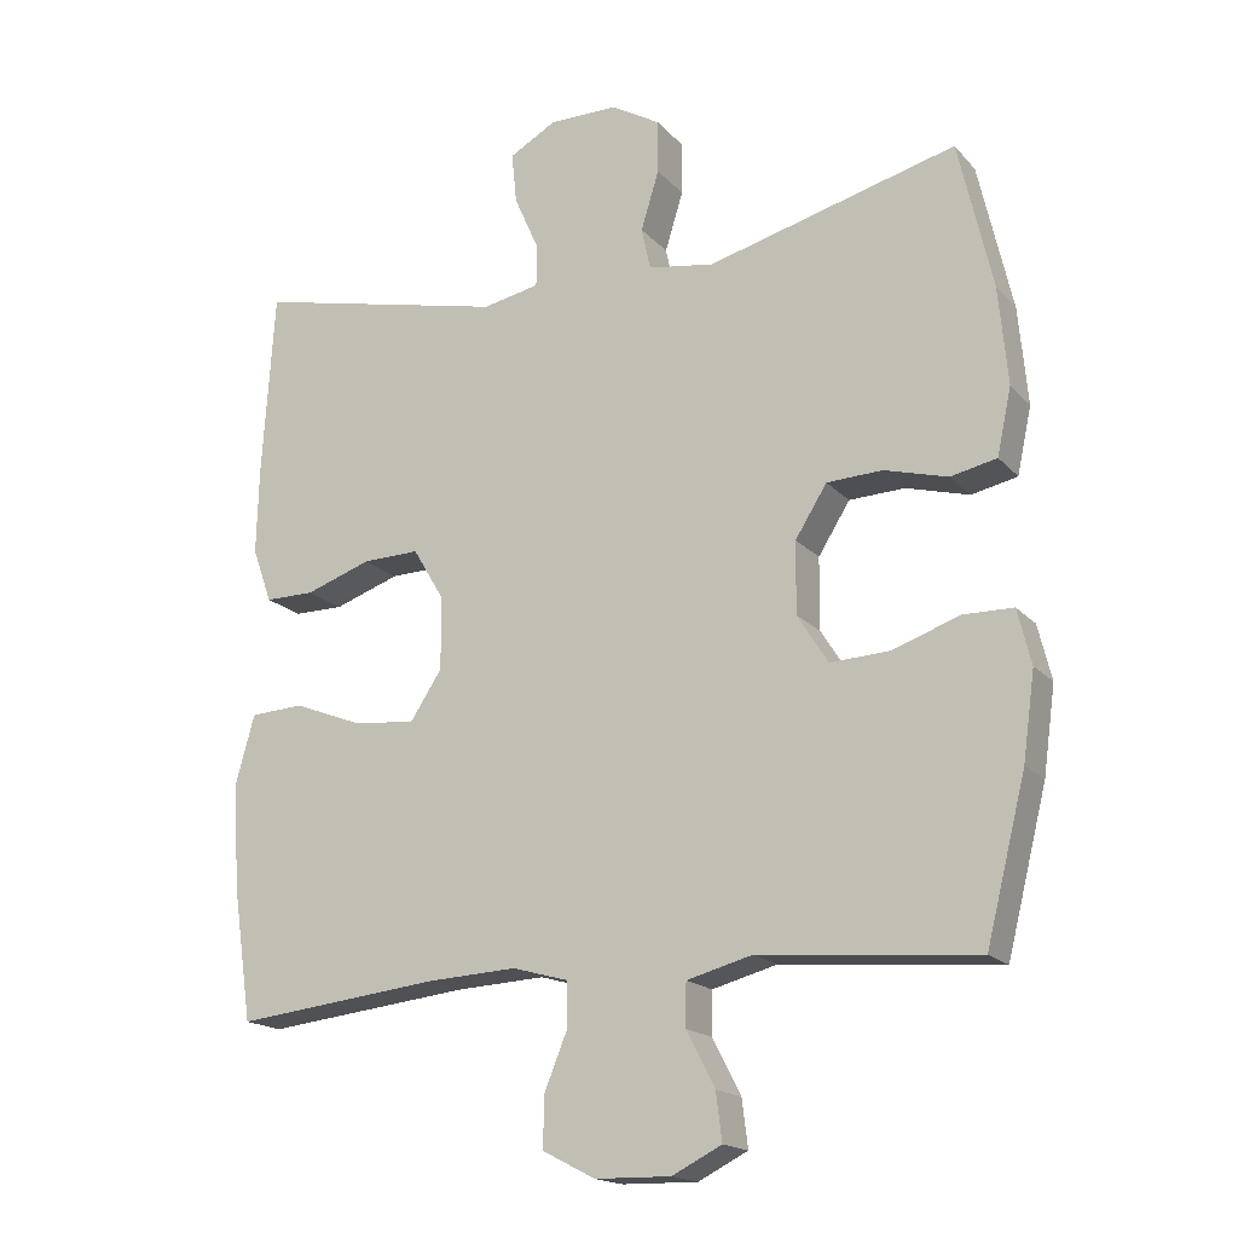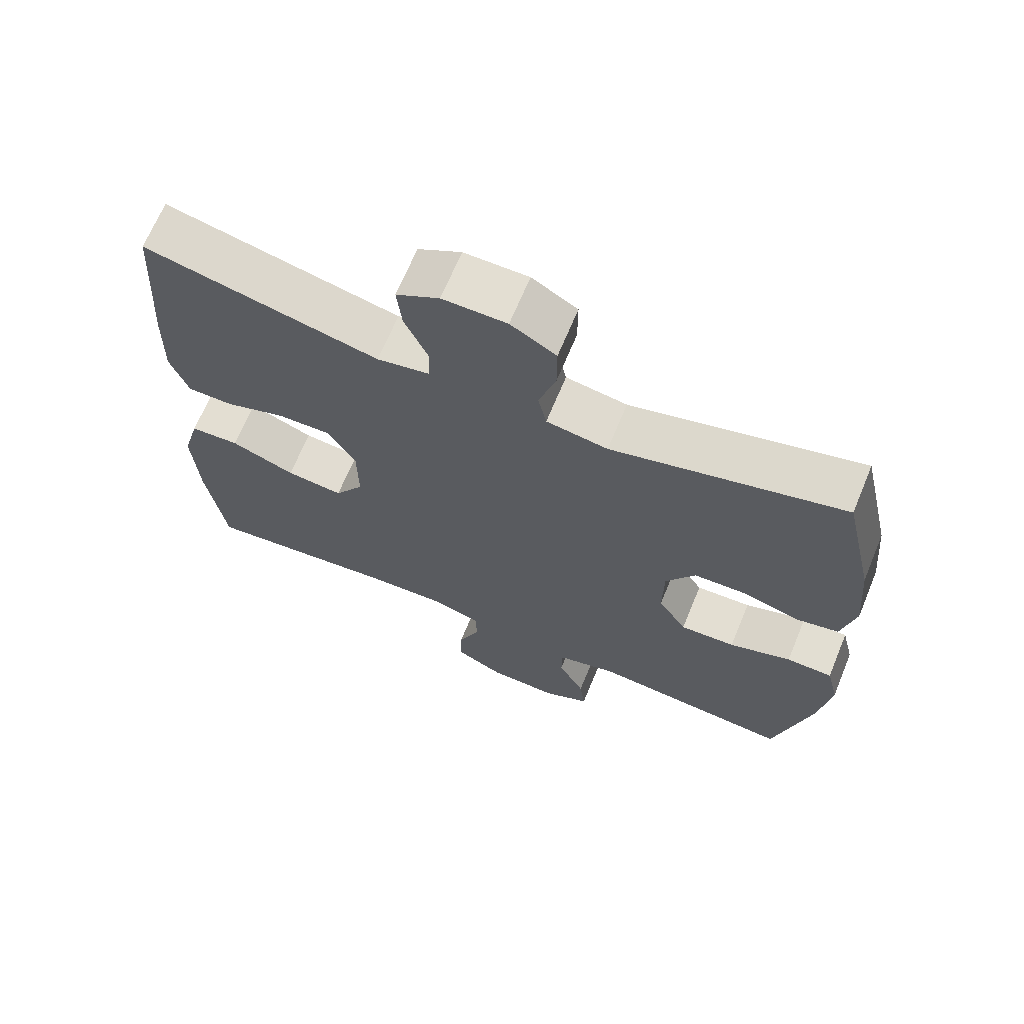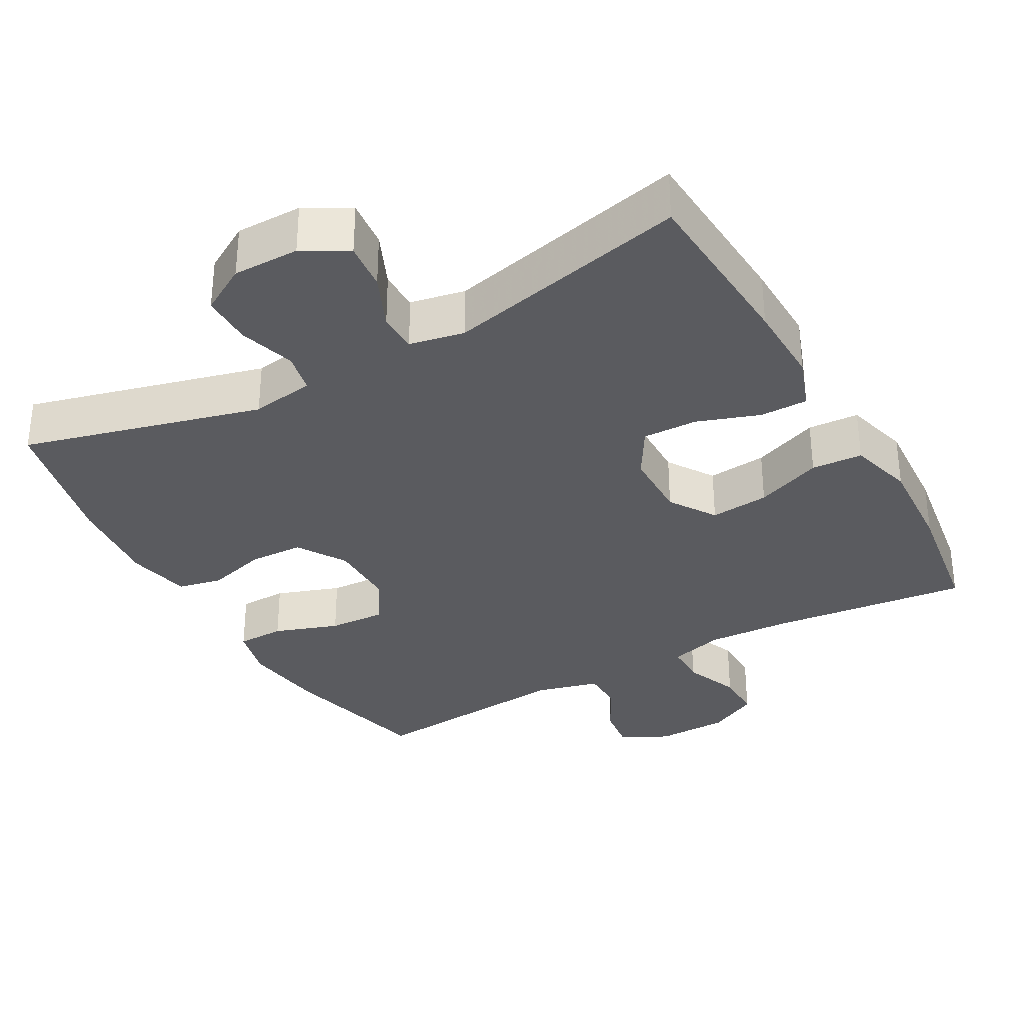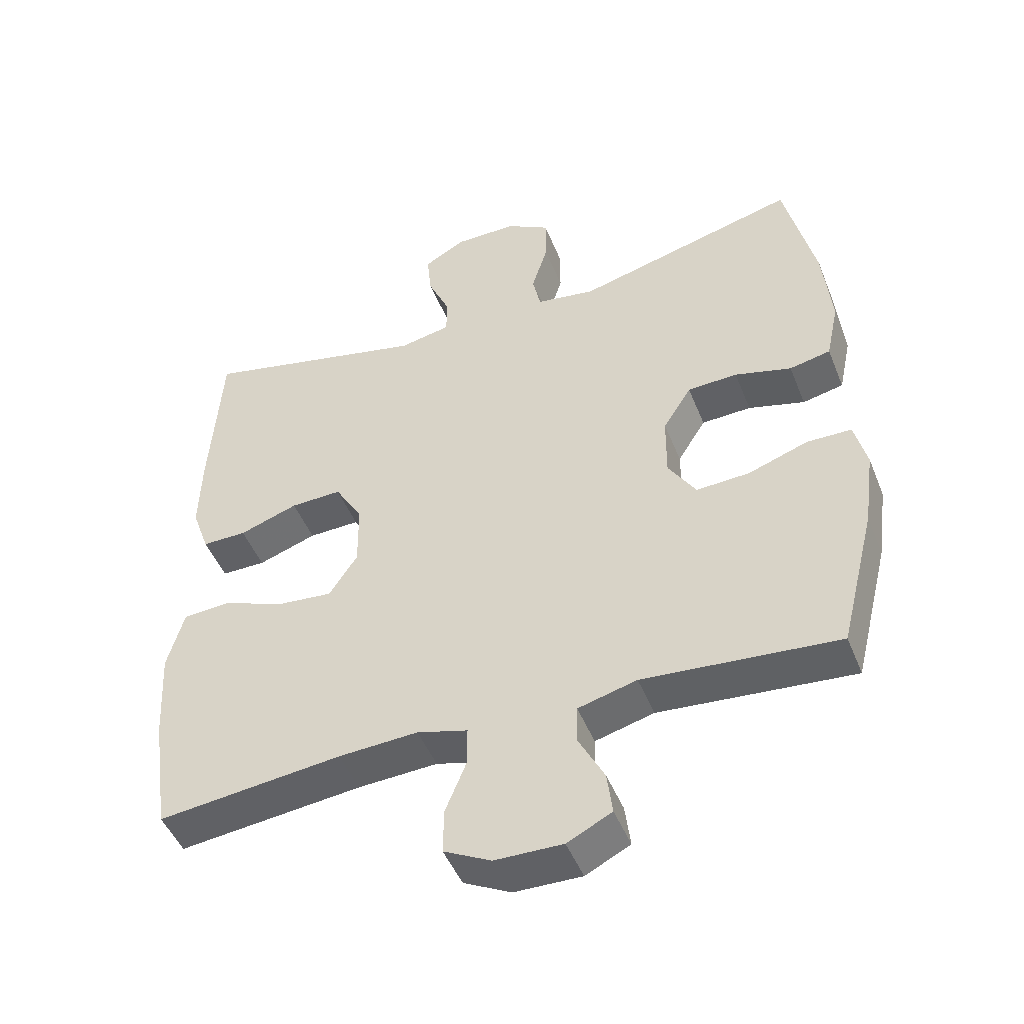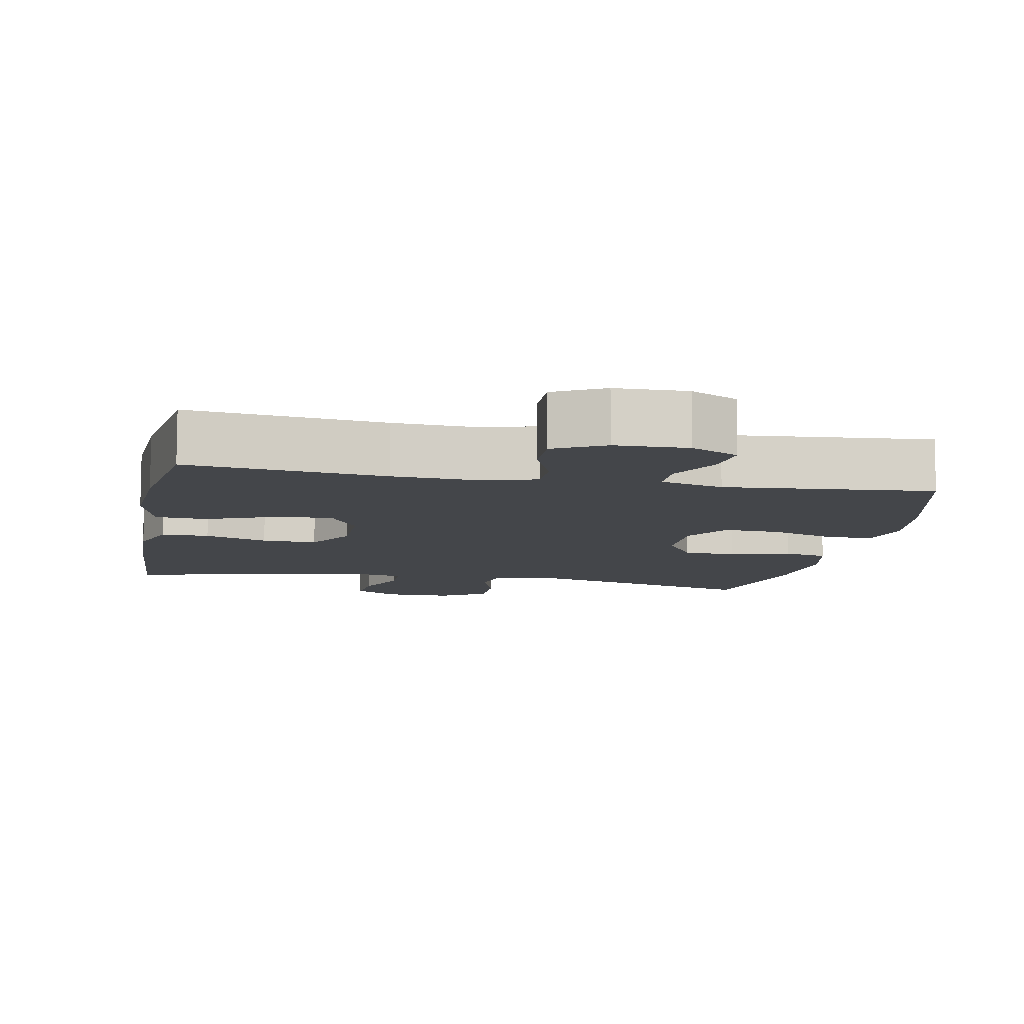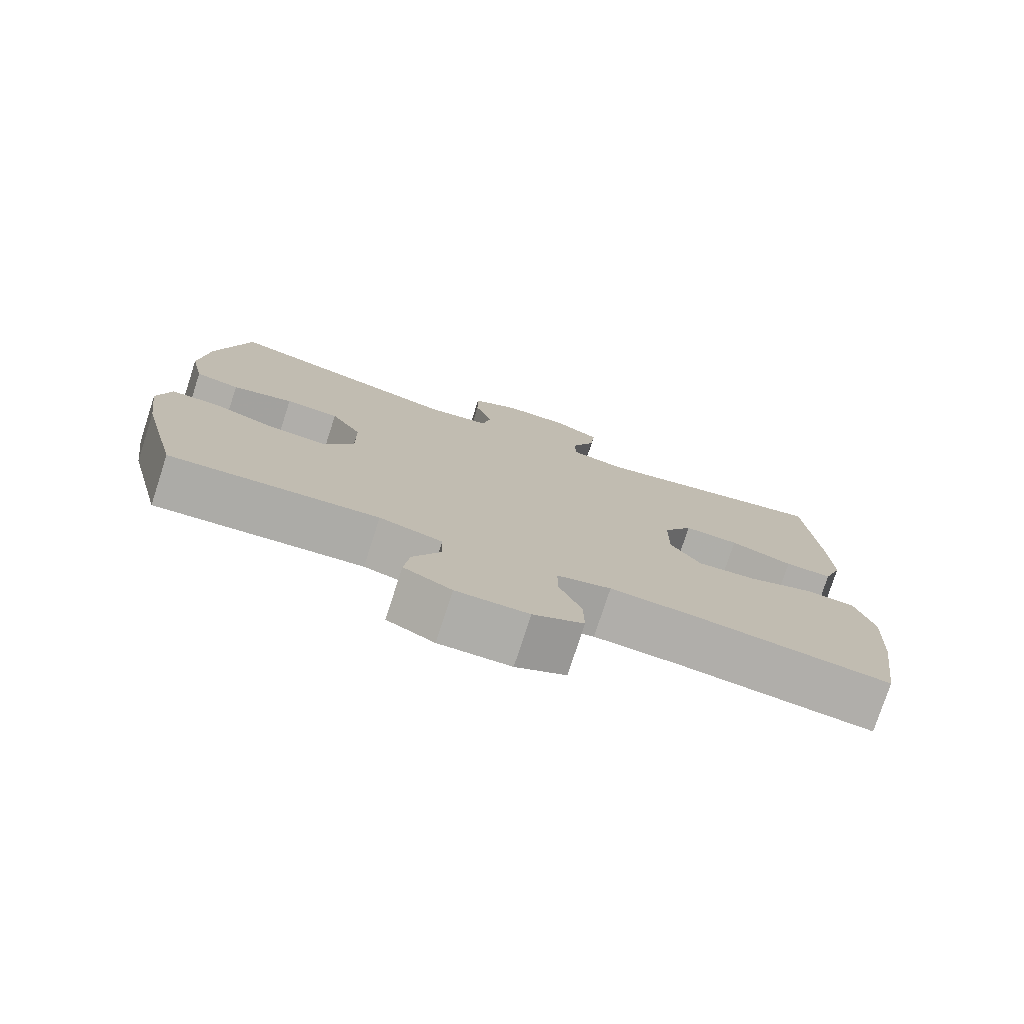
<metadata>
{"format":"obj","ext":"obj","renderer":"f3d","projection":"perspective","resolution":1024,"background":"white","views":[{"elev":-17.5,"azim":-152.3,"up":"+Z"},{"elev":67.7,"azim":-157.5,"up":"+Z"},{"elev":-33.2,"azim":29.2,"up":"+Y"},{"elev":-47.7,"azim":-158.7,"up":"+Z"},{"elev":-9.6,"azim":169.1,"up":"+Y"},{"elev":-77.3,"azim":-18.0,"up":"+Z"}]}
</metadata>
<code>
v -0.5 0.07 0.5
v -0.169 0.07 0.413
v -0.081 0.07 0.427
v -0.069 0.07 0.483
v -0.093 0.07 0.561
v -0.093 0.07 0.632
v -0.028 0.07 0.67
v 0.064 0.07 0.67
v 0.126 0.07 0.635
v 0.119 0.07 0.568
v 0.086 0.07 0.493
v 0.087 0.07 0.438
v 0.163 0.07 0.423
v 0.5 0.07 0.5
v 0.516 0.07 0.254
v 0.519 0.07 0.138
v 0.493 0.07 0.065
v 0.427 0.07 0.065
v 0.34 0.07 0.095
v 0.264 0.07 0.097
v 0.223 0.07 0.028
v 0.222 0.07 -0.069
v 0.264 0.07 -0.133
v 0.346 0.07 -0.125
v 0.438 0.07 -0.089
v 0.509 0.07 -0.093
v 0.534 0.07 -0.183
v 0.526 0.07 -0.321
v 0.5 0.07 -0.5
v 0.227 0.07 -0.47
v 0.109 0.07 -0.464
v 0.034 0.07 -0.485
v 0.034 0.07 -0.543
v 0.065 0.07 -0.619
v 0.066 0.07 -0.686
v -0.004 0.07 -0.722
v -0.104 0.07 -0.724
v -0.17 0.07 -0.691
v -0.162 0.07 -0.628
v -0.124 0.07 -0.555
v -0.125 0.07 -0.498
v -0.212 0.07 -0.475
v -0.5 0.07 -0.5
v -0.553 0.07 -0.289
v -0.569 0.07 -0.174
v -0.551 0.07 -0.101
v -0.485 0.07 -0.1
v -0.396 0.07 -0.131
v -0.317 0.07 -0.135
v -0.276 0.07 -0.07
v -0.277 0.07 0.025
v -0.319 0.07 0.092
v -0.393 0.07 0.095
v -0.477 0.07 0.072
v -0.538 0.07 0.085
v -0.557 0.07 0.173
v -0.545 0.07 0.303
v -0.5 0 0.5
v -0.169 0 0.413
v -0.081 0 0.427
v -0.069 0 0.483
v -0.093 0 0.561
v -0.093 0 0.632
v -0.028 0 0.67
v 0.064 0 0.67
v 0.126 0 0.635
v 0.119 0 0.568
v 0.086 0 0.493
v 0.087 0 0.438
v 0.163 0 0.423
v 0.5 0 0.5
v 0.516 0 0.254
v 0.519 0 0.138
v 0.493 0 0.065
v 0.427 0 0.065
v 0.34 0 0.095
v 0.264 0 0.097
v 0.223 0 0.028
v 0.222 0 -0.069
v 0.264 0 -0.133
v 0.346 0 -0.125
v 0.438 0 -0.089
v 0.509 0 -0.093
v 0.534 0 -0.183
v 0.526 0 -0.321
v 0.5 0 -0.5
v 0.227 0 -0.47
v 0.109 0 -0.464
v 0.034 0 -0.485
v 0.034 0 -0.543
v 0.065 0 -0.619
v 0.066 0 -0.686
v -0.004 0 -0.722
v -0.104 0 -0.724
v -0.17 0 -0.691
v -0.162 0 -0.628
v -0.124 0 -0.555
v -0.125 0 -0.498
v -0.212 0 -0.475
v -0.5 0 -0.5
v -0.553 0 -0.289
v -0.569 0 -0.174
v -0.551 0 -0.101
v -0.485 0 -0.1
v -0.396 0 -0.131
v -0.317 0 -0.135
v -0.276 0 -0.07
v -0.277 0 0.025
v -0.319 0 0.092
v -0.393 0 0.095
v -0.477 0 0.072
v -0.538 0 0.085
v -0.557 0 0.173
v -0.545 0 0.303
f 57 1 2
f 56 57 2
f 55 56 2
f 54 55 2
f 53 54 2
f 52 53 2 3
f 51 52 3
f 50 51 3
f 46 47 48
f 45 46 48
f 44 45 48
f 43 44 48
f 42 43 48
f 41 42 48 49
f 38 39 40
f 37 38 40
f 36 37 40
f 35 36 40
f 34 35 40
f 33 34 40
f 32 33 40 41
f 41 49 50
f 32 41 50
f 31 32 50
f 28 29 30
f 27 28 30
f 26 27 30
f 25 26 30
f 24 25 30
f 23 24 30 31
f 17 18 19
f 16 17 19
f 15 16 19
f 14 15 19
f 13 14 19
f 12 13 19 20
f 9 10 11
f 8 9 11
f 7 8 11
f 6 7 11
f 5 6 11
f 4 5 11
f 3 4 11 12
f 12 20 21
f 3 12 21
f 50 3 21
f 22 23 31 50
f 21 22 50
f 59 58 114
f 59 114 113
f 59 113 112
f 59 112 111
f 59 111 110
f 60 59 110 109
f 60 109 108
f 60 108 107
f 105 104 103
f 105 103 102
f 105 102 101
f 105 101 100
f 105 100 99
f 106 105 99 98
f 97 96 95
f 97 95 94
f 97 94 93
f 97 93 92
f 97 92 91
f 97 91 90
f 98 97 90 89
f 107 106 98
f 107 98 89
f 107 89 88
f 87 86 85
f 87 85 84
f 87 84 83
f 87 83 82
f 87 82 81
f 88 87 81 80
f 76 75 74
f 76 74 73
f 76 73 72
f 76 72 71
f 76 71 70
f 77 76 70 69
f 68 67 66
f 68 66 65
f 68 65 64
f 68 64 63
f 68 63 62
f 68 62 61
f 69 68 61 60
f 78 77 69
f 78 69 60
f 78 60 107
f 107 88 80 79
f 107 79 78
f 1 58 59 2
f 2 59 60 3
f 3 60 61 4
f 4 61 62 5
f 5 62 63 6
f 6 63 64 7
f 7 64 65 8
f 8 65 66 9
f 9 66 67 10
f 10 67 68 11
f 11 68 69 12
f 12 69 70 13
f 13 70 71 14
f 14 71 72 15
f 15 72 73 16
f 16 73 74 17
f 17 74 75 18
f 18 75 76 19
f 19 76 77 20
f 20 77 78 21
f 21 78 79 22
f 22 79 80 23
f 23 80 81 24
f 24 81 82 25
f 25 82 83 26
f 26 83 84 27
f 27 84 85 28
f 28 85 86 29
f 29 86 87 30
f 30 87 88 31
f 31 88 89 32
f 32 89 90 33
f 33 90 91 34
f 34 91 92 35
f 35 92 93 36
f 36 93 94 37
f 37 94 95 38
f 38 95 96 39
f 39 96 97 40
f 40 97 98 41
f 41 98 99 42
f 42 99 100 43
f 43 100 101 44
f 44 101 102 45
f 45 102 103 46
f 46 103 104 47
f 47 104 105 48
f 48 105 106 49
f 49 106 107 50
f 50 107 108 51
f 51 108 109 52
f 52 109 110 53
f 53 110 111 54
f 54 111 112 55
f 55 112 113 56
f 56 113 114 57
f 57 114 58 1

</code>
